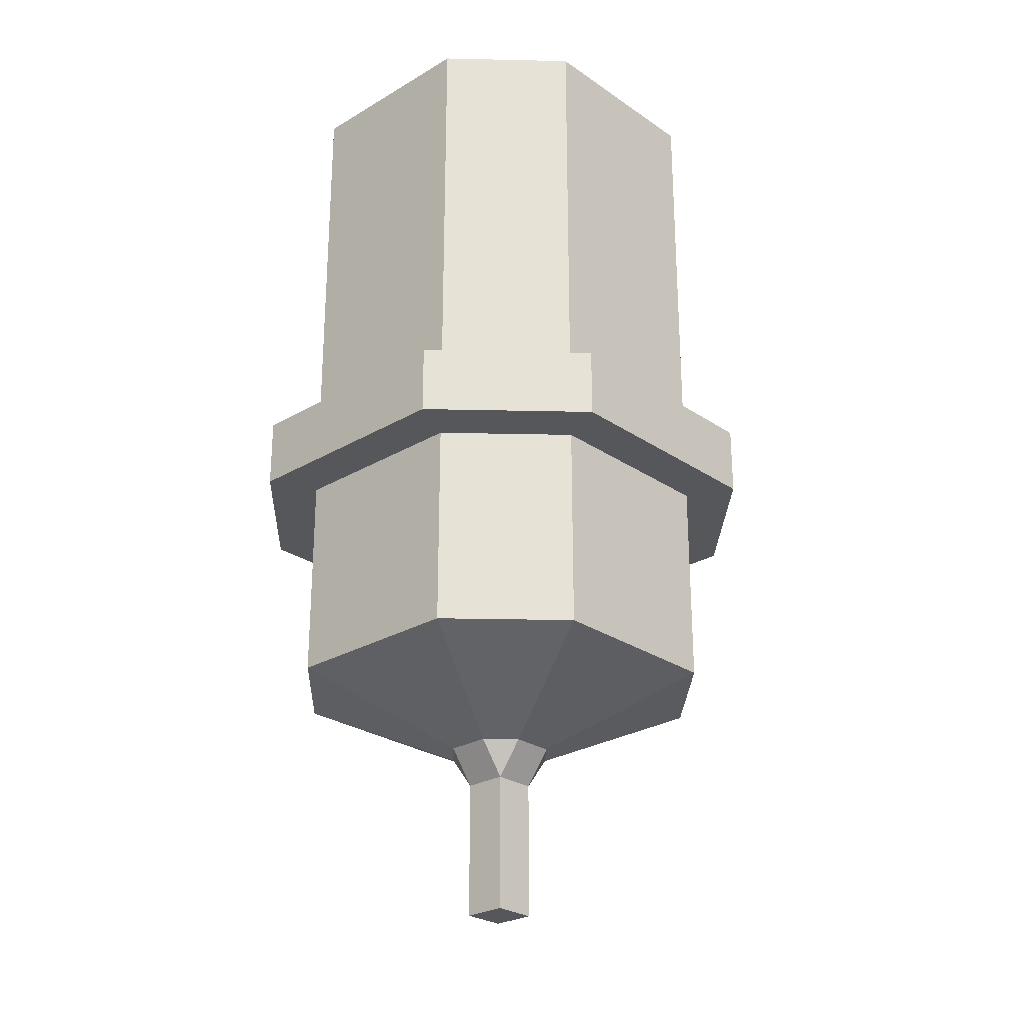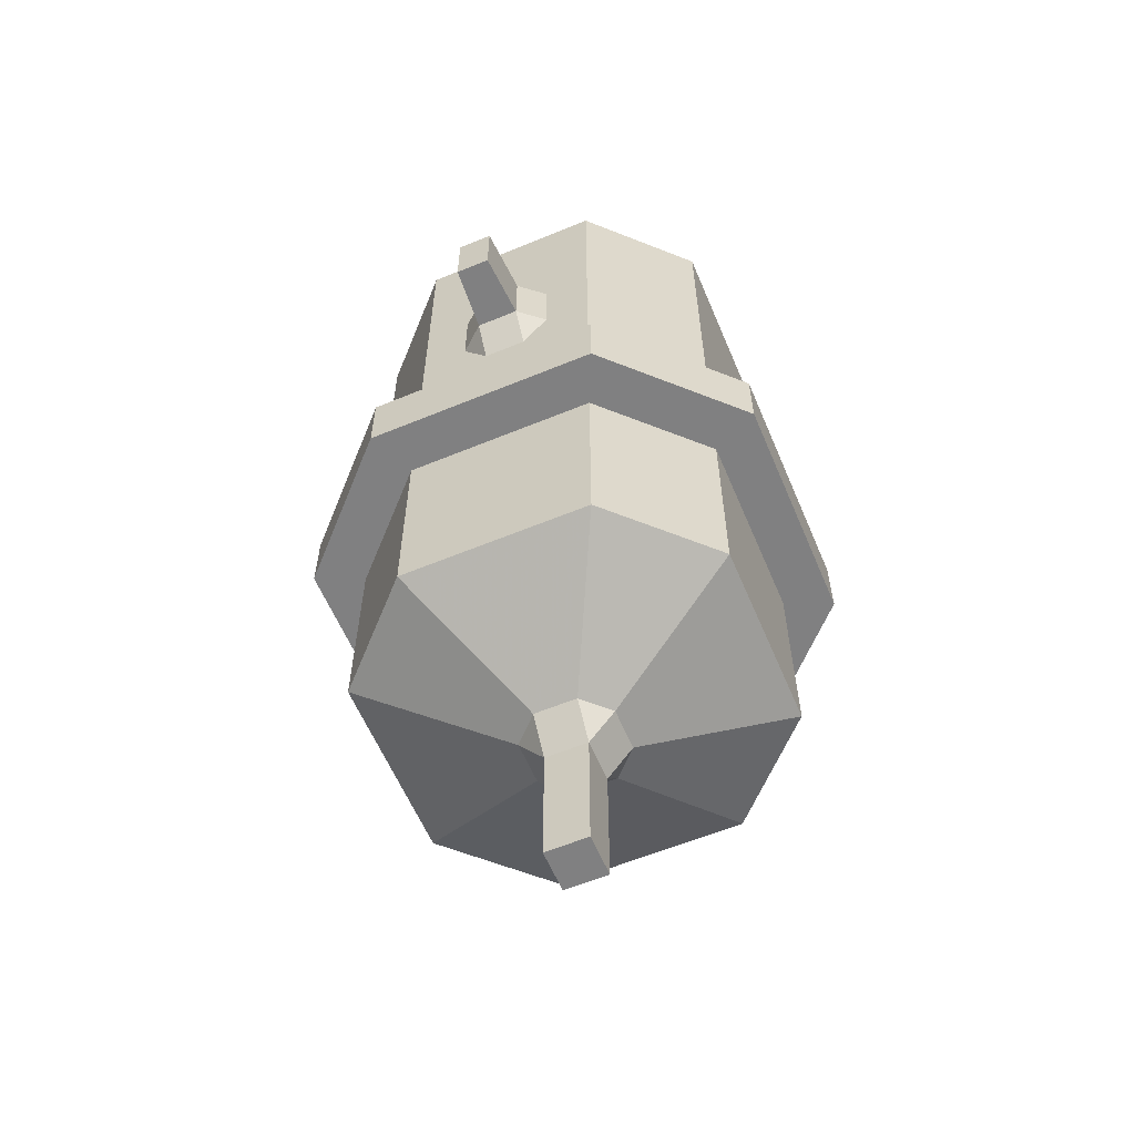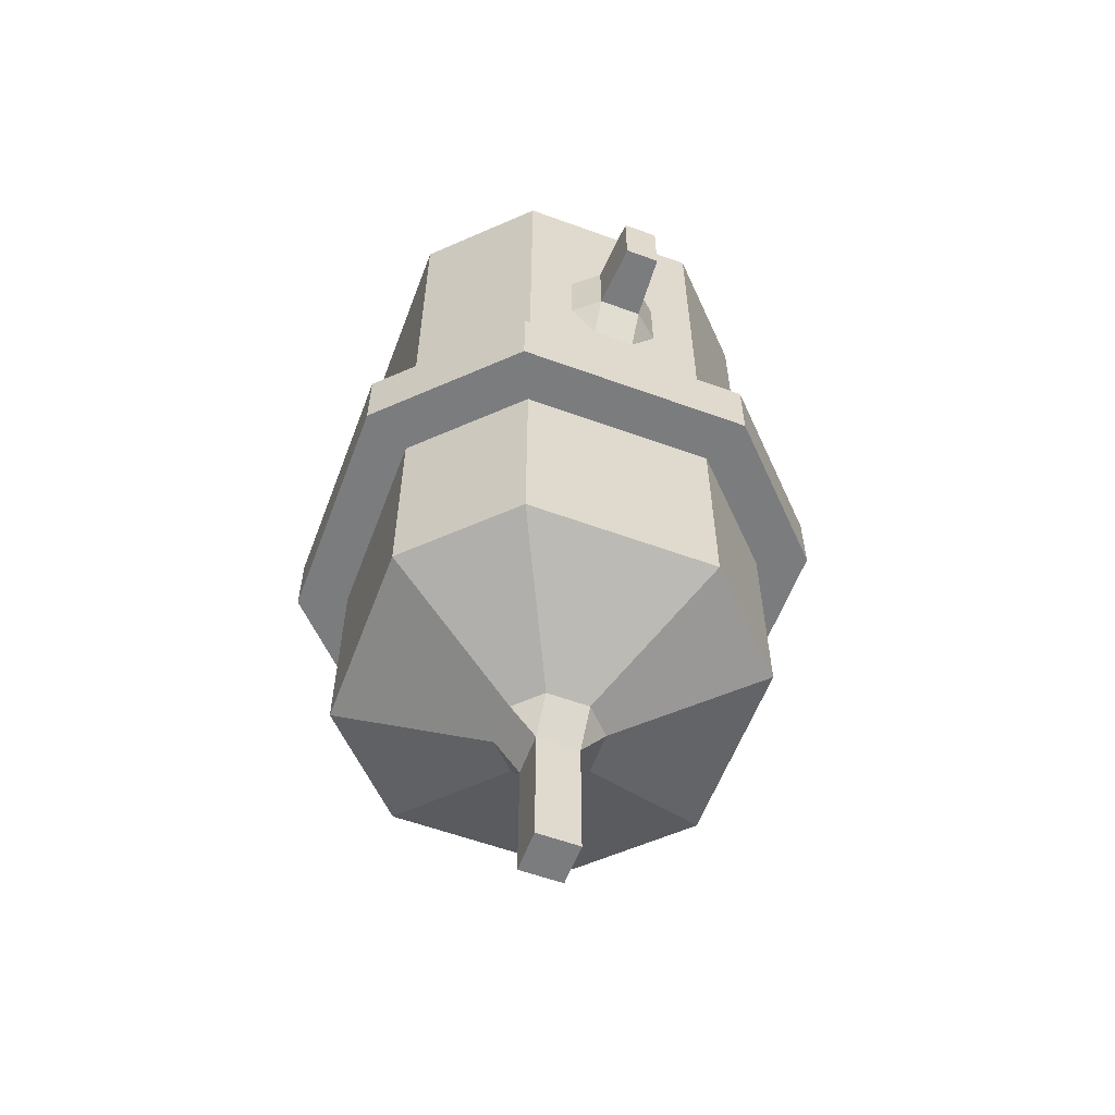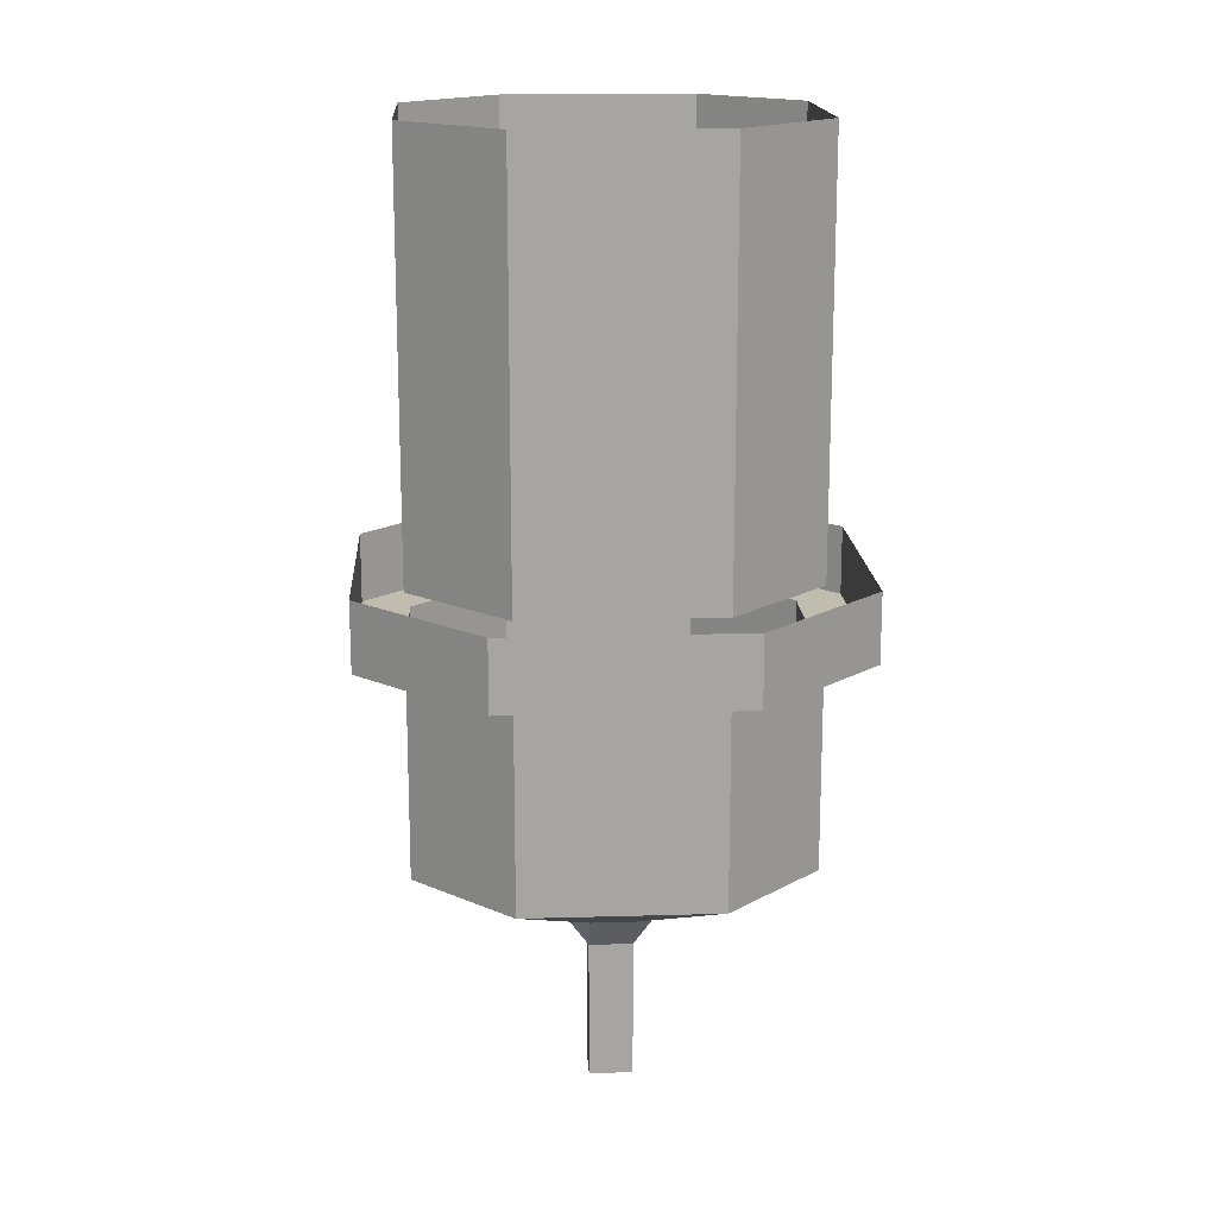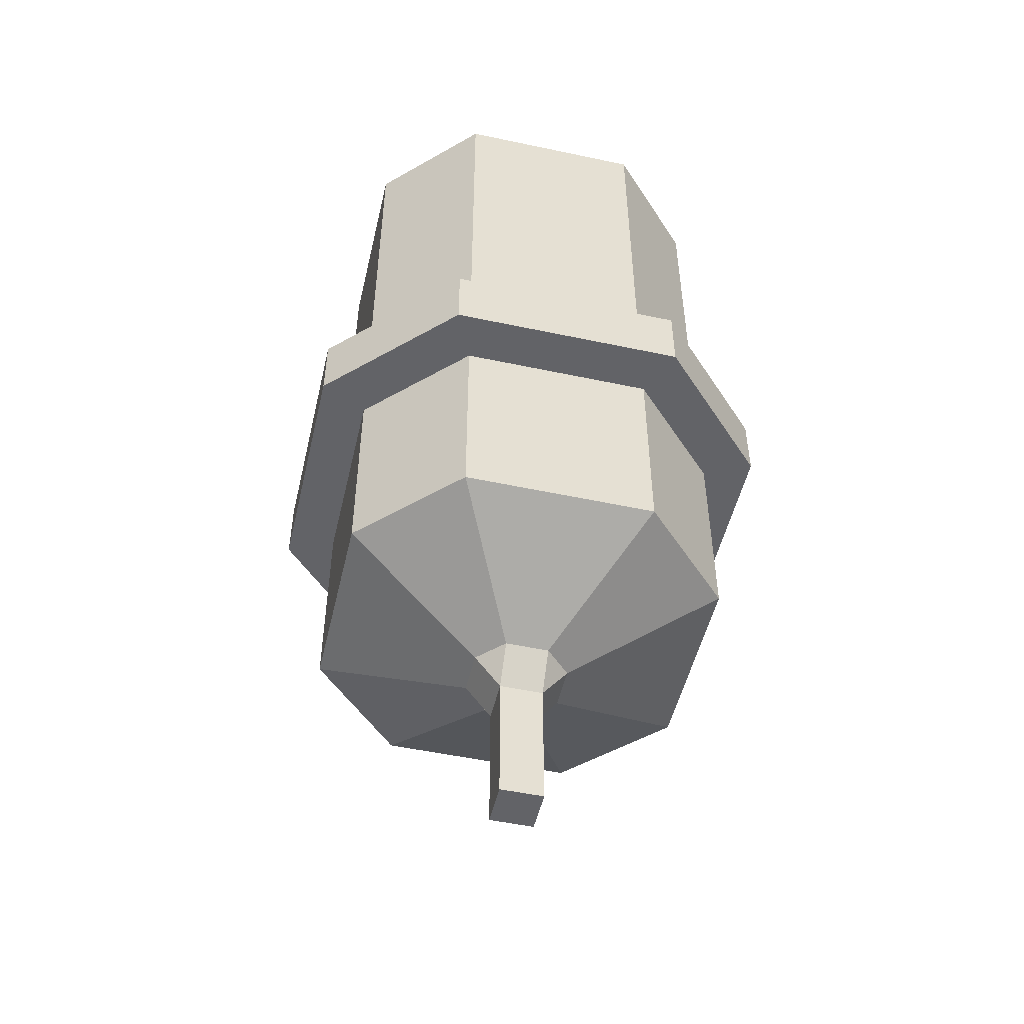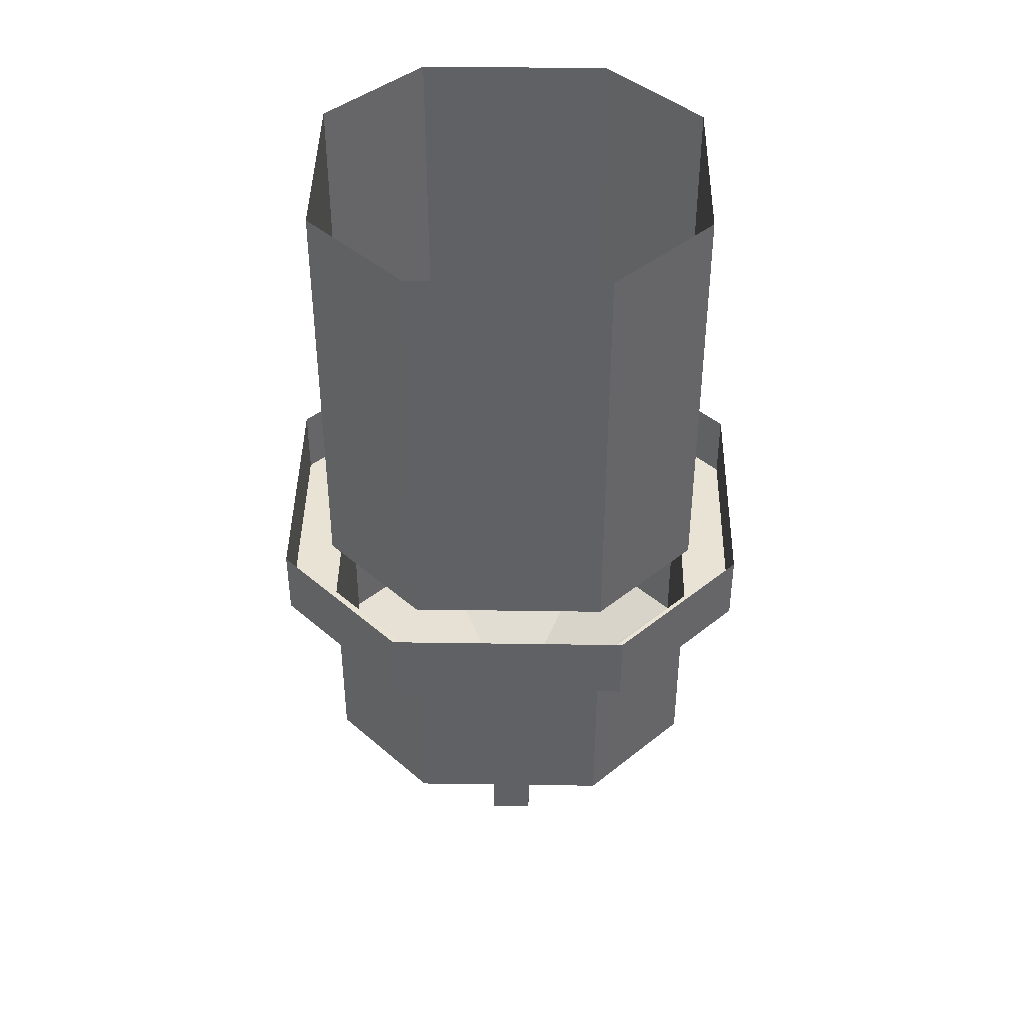
<metadata>
{"format":"obj","ext":"obj","renderer":"f3d","projection":"perspective","resolution":1024,"background":"white","views":[{"elev":-26.4,"azim":-47.0,"up":"+Y"},{"elev":-60.0,"azim":112.9,"up":"+Y"},{"elev":-58.7,"azim":69.4,"up":"+Y"},{"elev":16.4,"azim":-93.4,"up":"+Y"},{"elev":-51.0,"azim":-103.1,"up":"+Y"},{"elev":42.1,"azim":-89.0,"up":"+Y"}]}
</metadata>
<code>
o object/vat/1
v 64 -56 4
v 64 -56 -4
v 64 -40 -4
v 64 -40 4
v 49 -40 5
v 49 -56 5
v 49 -56 -5
v 49 -40 -5
v 44 -32 -5
v 44 -32 5
v 44 -40 11
v 44 -56 11
v 44 -64 5
v 44 -64 -5
v 44 -56 -11
v 44 -40 -11
v -44 0 22
v -44 0 -22
v -44 -96 -22
v -44 -96 22
v -22 0 44
v -22 -96 44
v 22 0 44
v 22 -96 44
v 44 0 22
v 44 -96 22
v 44 0 -22
v 44 -96 -22
v 22 0 -44
v 22 -96 -44
v -22 0 -44
v -22 -96 -44
v -44 -112 22
v -44 -112 -22
v -44 -160 -22
v -44 -160 22
v -22 -112 44
v -55 -112 27
v -55 -112 -27
v -27 -112 -55
v -22 -112 -44
v -22 -160 -44
v -5 -176 -11
v -11 -176 -5
v -11 -176 5
v -22 -160 44
v 22 -112 44
v 27 -112 55
v -27 -112 55
v -27 -96 55
v -55 -96 27
v -55 -96 -27
v -27 -96 -55
v 27 -112 -55
v 22 -112 -44
v 22 -160 -44
v 5 -176 -11
v 5 -184 -5
v -5 -184 -5
v -5 -184 5
v -5 -176 11
v 22 -160 44
v 44 -112 22
v 55 -112 27
v 55 -96 27
v 27 -96 55
v 44 -112 -22
v 44 -160 -22
v 11 -176 -5
v 5 -184 5
v 5 -216 5
v 5 -216 -5
v -5 -216 -5
v -5 -216 5
v 5 -176 11
v 44 -160 22
v 55 -112 -27
v 55 -96 -27
v 11 -176 5
v 27 -96 -55
f 1 2 3
f 1 3 4
f 1 4 5
f 1 5 6
f 1 6 2
f 2 6 7
f 2 7 3
f 3 7 8
f 3 8 4
f 4 8 5
f 5 8 9
f 5 9 10
f 5 10 11
f 5 11 6
f 6 11 12
f 6 12 13
f 6 13 7
f 7 13 14
f 7 14 15
f 7 15 8
f 8 15 16
f 8 16 9
f 17 18 19
f 17 19 20
f 17 20 21
f 21 20 22
f 21 22 23
f 23 22 24
f 23 24 25
f 25 24 26
f 25 26 27
f 27 26 28
f 27 28 29
f 29 28 30
f 29 30 31
f 31 30 32
f 31 32 18
f 18 32 19
f 33 34 35
f 33 35 36
f 33 36 37
f 33 37 38
f 33 38 39
f 33 39 34
f 34 39 40
f 34 40 41
f 34 41 42
f 34 42 35
f 35 42 43
f 35 43 44
f 35 44 36
f 36 44 45
f 36 45 46
f 36 46 37
f 37 46 47
f 37 47 48
f 37 48 49
f 37 49 38
f 38 49 50
f 38 50 51
f 38 51 39
f 39 51 52
f 39 52 40
f 40 52 53
f 40 53 54
f 40 54 41
f 41 54 55
f 41 55 56
f 41 56 42
f 42 56 57
f 42 57 43
f 43 57 58
f 43 58 59
f 43 59 44
f 44 59 45
f 45 59 60
f 45 60 61
f 45 61 46
f 46 61 62
f 46 62 47
f 47 62 63
f 47 63 48
f 48 63 64
f 48 64 65
f 48 65 66
f 48 66 49
f 49 66 50
f 55 67 68
f 55 68 56
f 56 68 69
f 56 69 57
f 57 69 58
f 58 69 70
f 58 70 71
f 58 71 72
f 58 72 59
f 59 72 73
f 59 73 60
f 60 73 74
f 60 74 70
f 60 70 75
f 60 75 61
f 61 75 62
f 62 75 76
f 62 76 63
f 63 76 67
f 63 67 64
f 64 67 77
f 64 77 78
f 64 78 65
f 67 76 68
f 68 76 79
f 68 79 69
f 69 79 70
f 70 79 75
f 75 79 76
f 53 80 54
f 54 80 77
f 54 77 55
f 55 77 67
f 80 78 77
f 74 73 72
f 74 72 71
f 74 71 70

</code>
